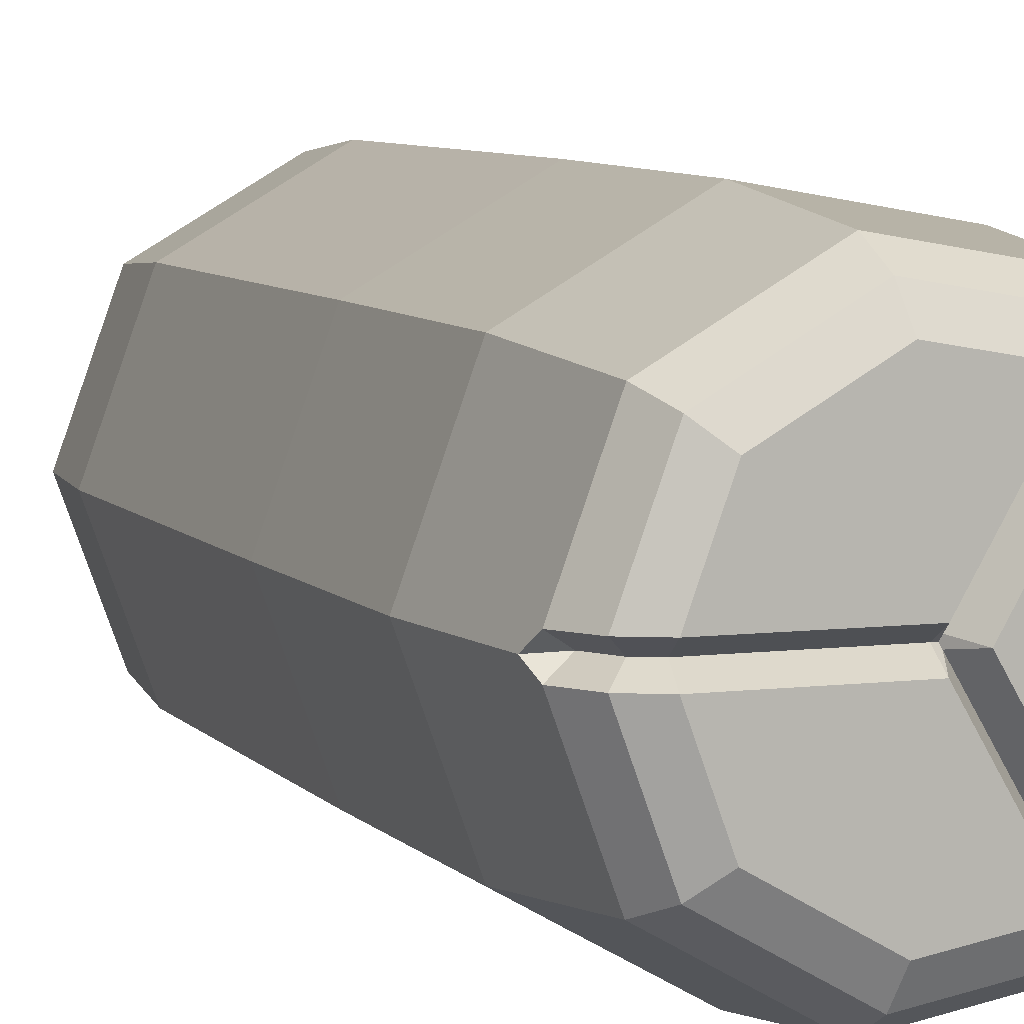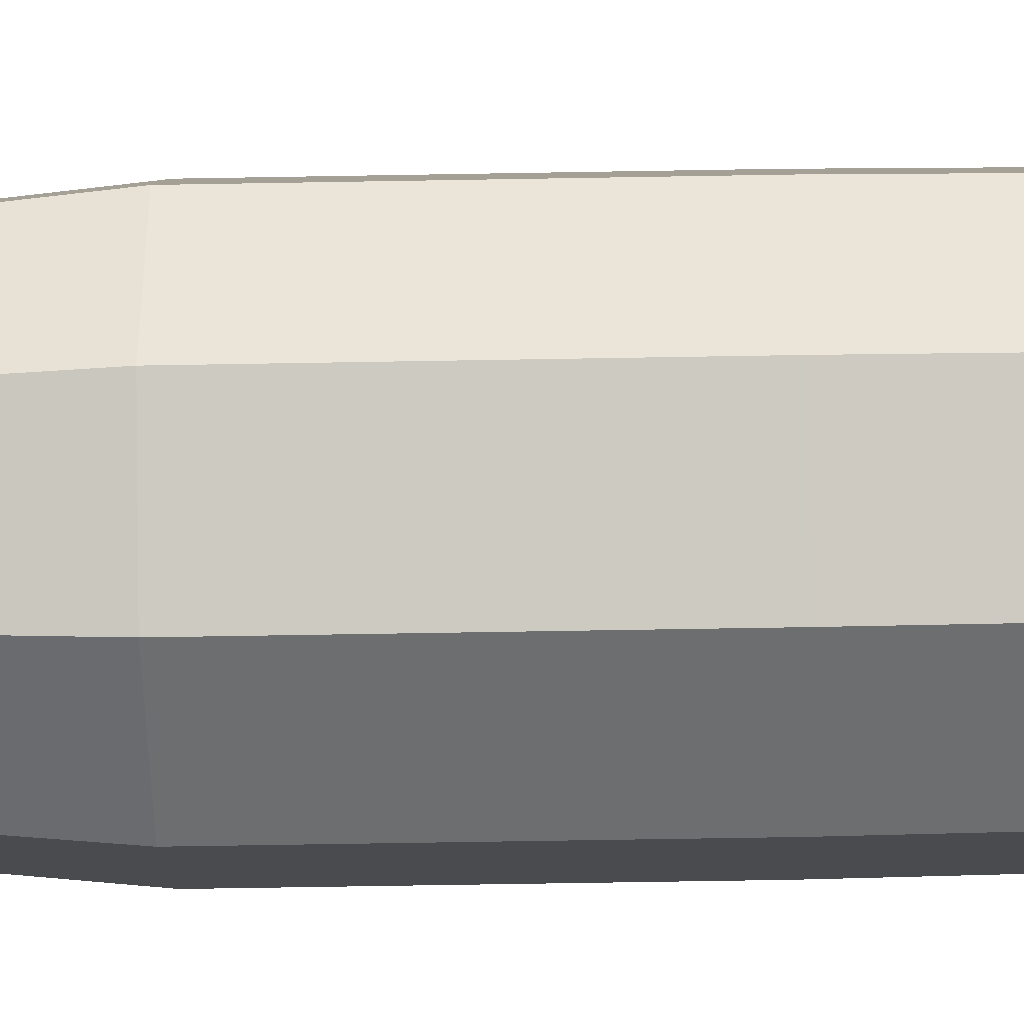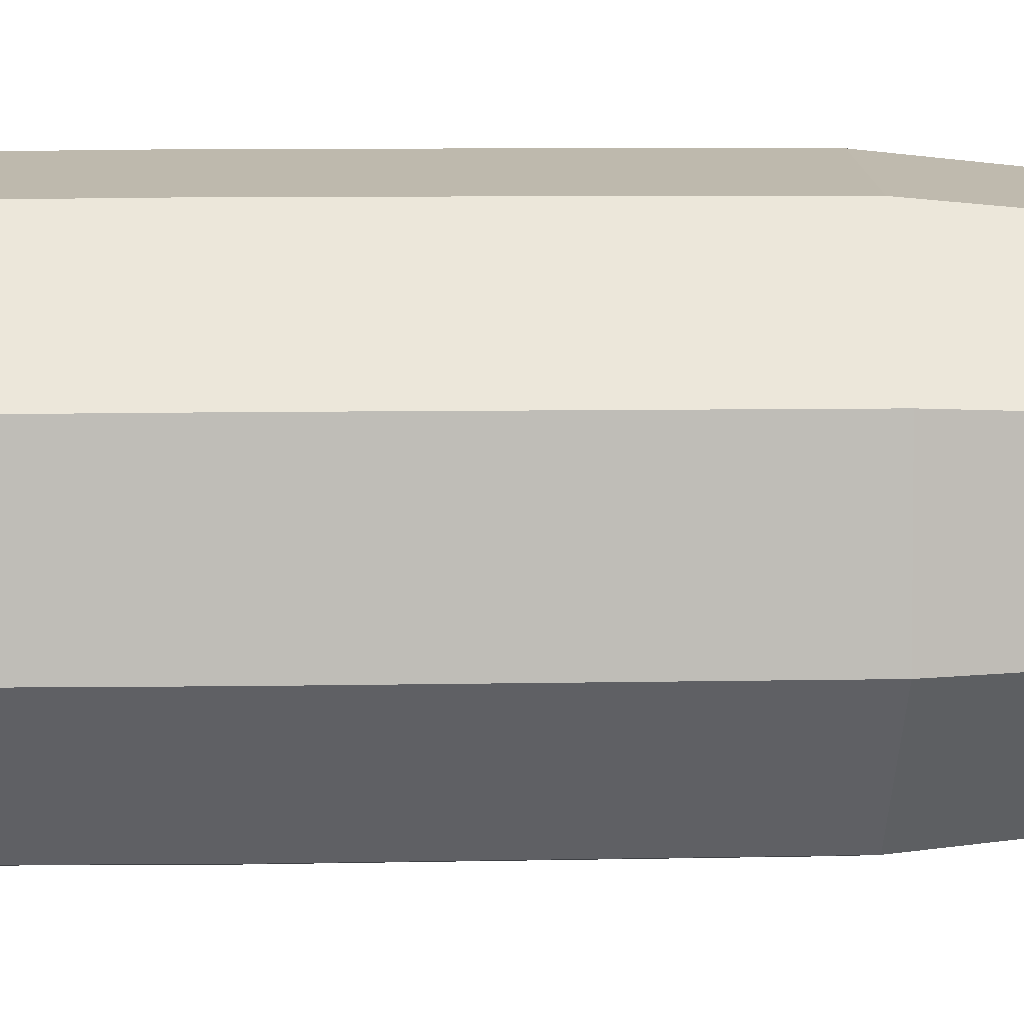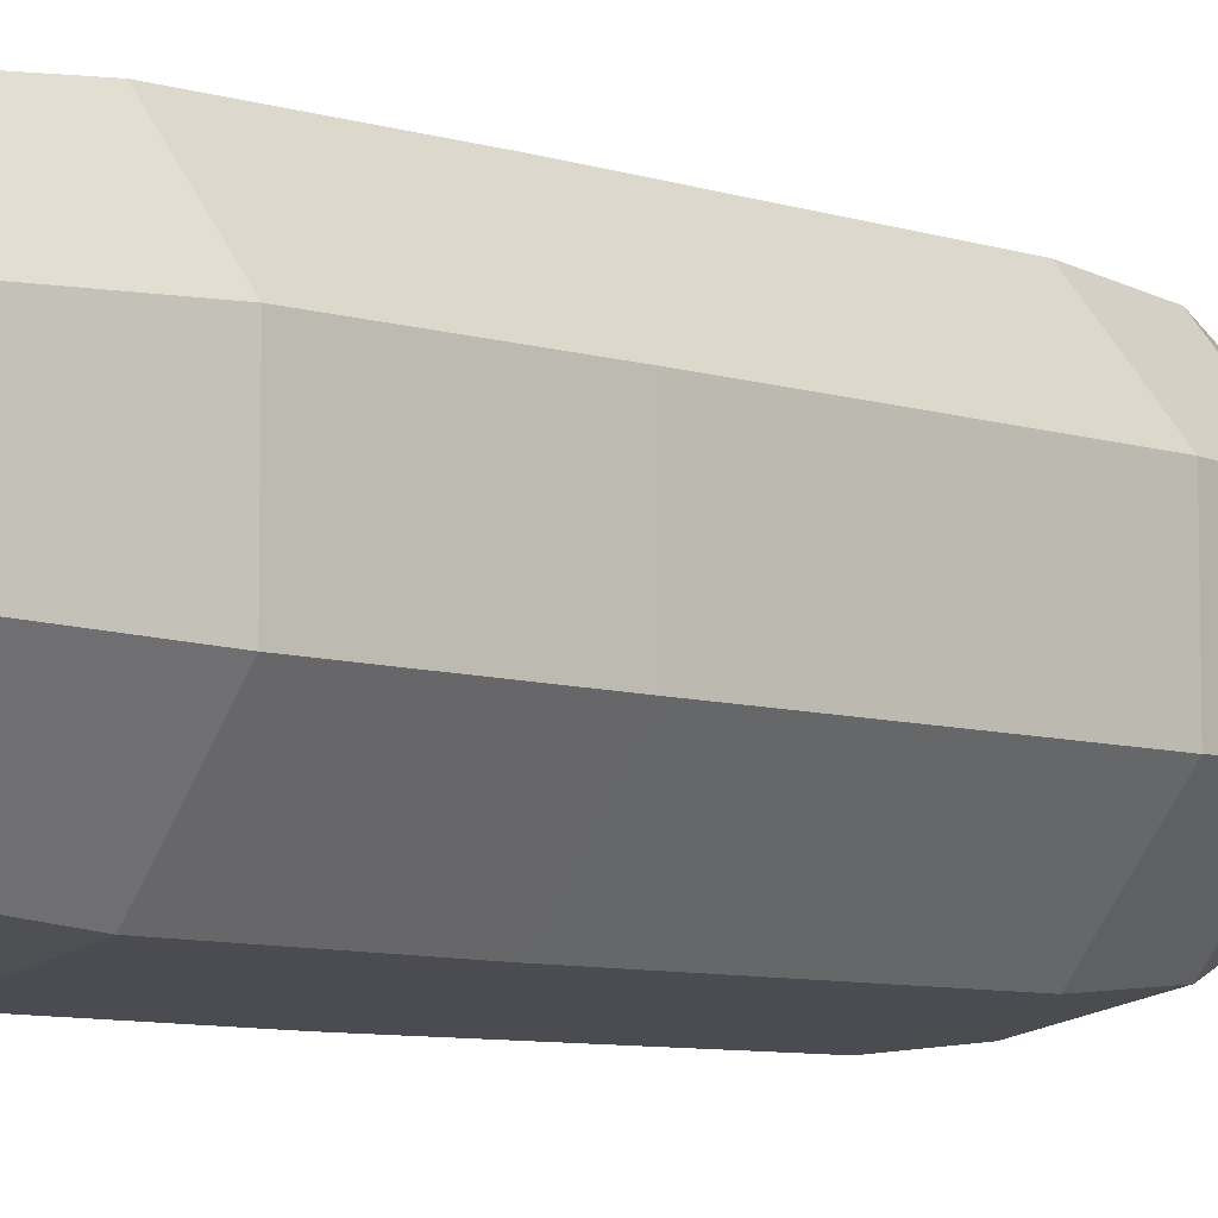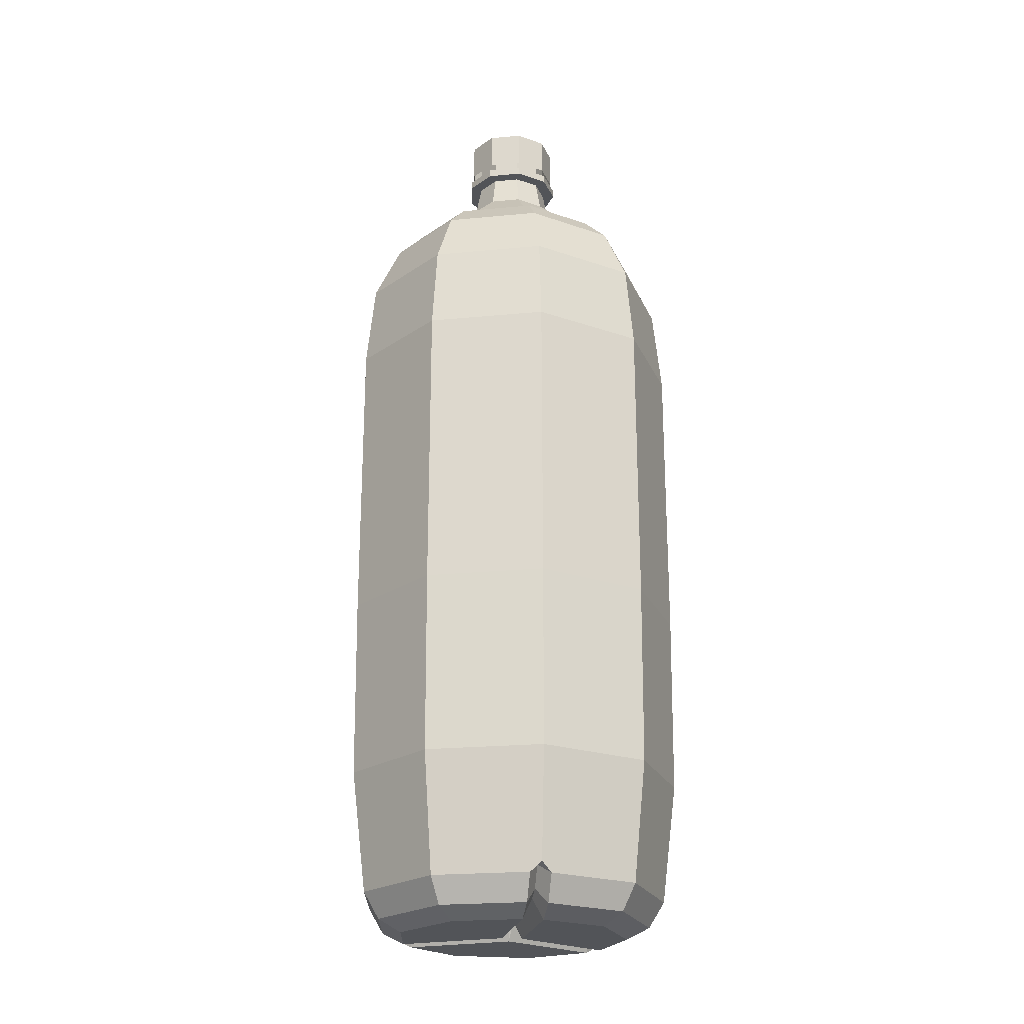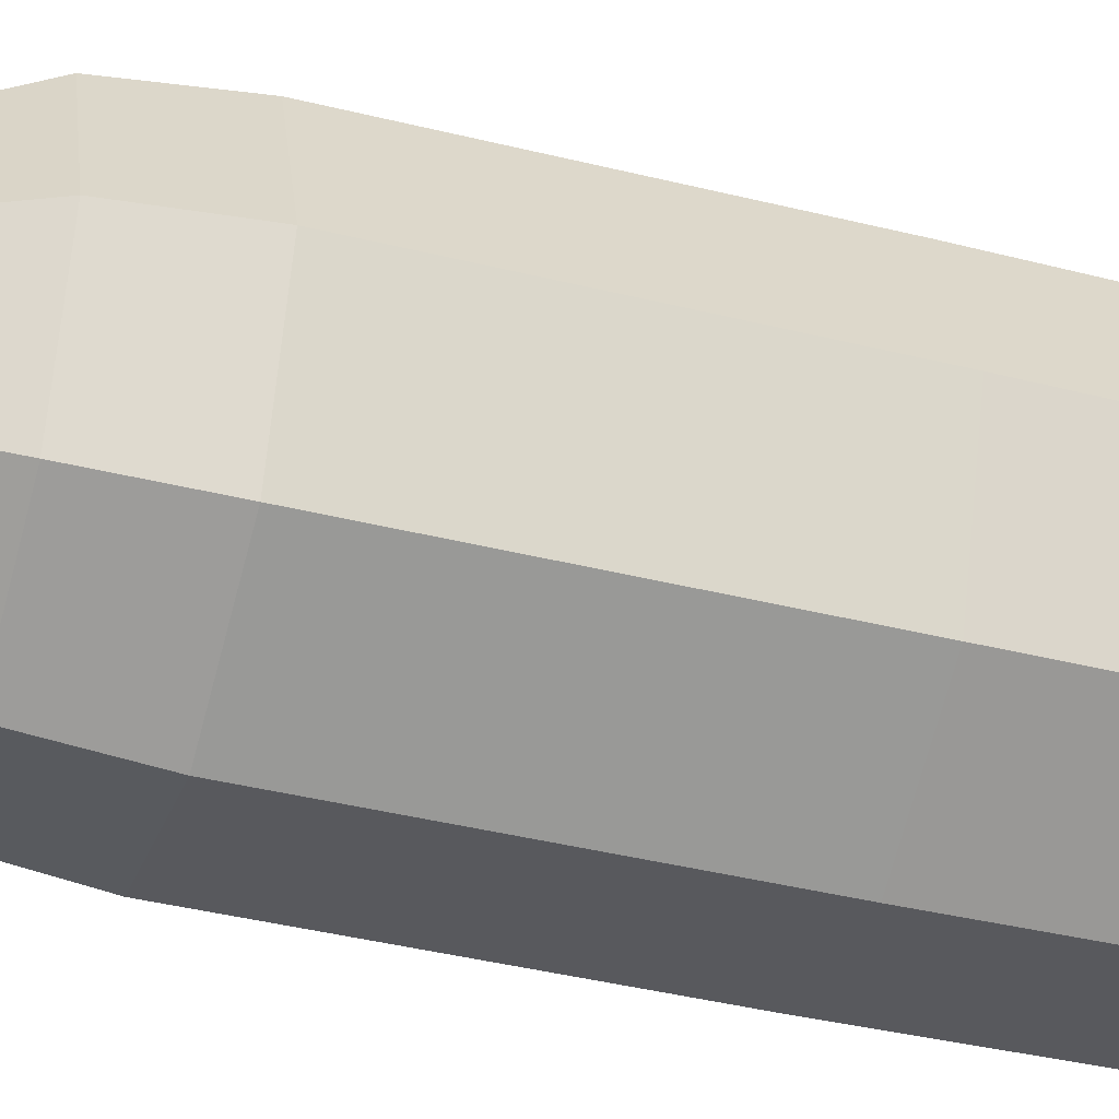
<metadata>
{"format":"obj","ext":"obj","renderer":"f3d","projection":"perspective","resolution":1024,"background":"white","views":[{"elev":6.7,"azim":-20.3,"up":"+Z"},{"elev":-64.2,"azim":-89.0,"up":"+Z"},{"elev":5.2,"azim":85.3,"up":"+Z"},{"elev":-7.6,"azim":47.3,"up":"+Z"},{"elev":-22.8,"azim":-100.7,"up":"+Y"},{"elev":-39.6,"azim":-107.3,"up":"+Z"}]}
</metadata>
<code>
o 2L_Bottle
v -1.2 29.61 0
v -1.2 28.5 0
v -1.2 28 0
v -1.4 27 0
v -2.5 26 0
v -5.5 20 0
v -1.2 28.25 0
v -1.6 28 0
v -1.6 28.25 0
v -5.218 22.73 0
v -4.357 24.59 0
v -3.506 25.42 -0
v -5.44 5 0
v -1.5 29.75 0
v -1.5 28.55 0
v 0 29.75 0
v -5.5 10.73 0
v -0.9193 29.61 0.7713
v -0.9193 28.5 0.7713
v -0.9193 28 0.7713
v -1.072 27 0.8999
v -1.915 26 1.607
v -4.213 20 3.535
v -2.862 0 2.401
v -0.9193 28.25 0.7713
v -1.226 28 1.028
v -1.226 28.25 1.028
v -3.997 22.73 3.354
v -3.338 24.59 2.801
v -2.686 25.42 2.254
v -4.167 5 3.497
v -3.806 1.194 3.194
v -3.425 0.3753 2.874
v -1.149 29.75 0.9642
v -1.149 28.55 0.9642
v -4.213 10.73 3.535
v -0.2084 29.61 1.182
v -0.2084 28.5 1.182
v -0.2084 28 1.182
v -0.2431 27 1.379
v -0.4341 26 2.462
v -0.9551 20 5.416
v -0.6488 0 3.679
v -0.2084 28.25 1.182
v -0.2778 28 1.576
v -0.2778 28.25 1.576
v -0.9061 22.73 5.139
v -0.7566 24.59 4.291
v -0.6088 25.42 3.453
v -0.9446 5 5.357
v -0.8628 1.194 4.893
v -0.7763 0.3753 4.403
v -0.2605 29.75 1.477
v -0.2605 28.55 1.477
v -0.9551 10.73 5.416
v 0.6 29.61 1.039
v 0.6 28.5 1.039
v 0.6 28 1.039
v 0.7 27 1.212
v 1.25 26 2.165
v 2.75 20 4.763
v 0.6 28.25 1.039
v 0.8 28 1.386
v 0.8 28.25 1.386
v 2.609 22.73 4.519
v 2.179 24.59 3.773
v 1.753 25.42 3.036
v 2.72 5 4.711
v 0.75 29.75 1.299
v 0.75 28.55 1.299
v 2.75 10.73 4.763
v 1.128 29.61 0.4104
v 1.128 28.5 0.4104
v 1.128 28 0.4104
v 1.316 27 0.4788
v 2.349 26 0.855
v 5.168 20 1.881
v 3.511 0 1.278
v 1.128 28.25 0.4104
v 1.504 28 0.5472
v 1.504 28.25 0.5472
v 4.903 22.73 1.785
v 4.094 24.59 1.49
v 3.294 25.42 1.199
v 5.112 5 1.861
v 4.669 1.194 1.699
v 4.201 0.3753 1.529
v 1.41 29.75 0.513
v 1.41 28.55 0.513
v 5.168 10.73 1.881
v 1.128 29.61 -0.4104
v 1.128 28.5 -0.4104
v 1.128 28 -0.4104
v 1.316 27 -0.4788
v 2.349 26 -0.8551
v 5.168 20 -1.881
v 3.511 0 -1.278
v 1.128 28.25 -0.4104
v 1.504 28 -0.5472
v 1.504 28.25 -0.5472
v 4.903 22.73 -1.785
v 4.094 24.59 -1.49
v 3.294 25.42 -1.199
v 5.112 5 -1.861
v 4.669 1.194 -1.699
v 4.201 0.3753 -1.529
v 1.41 29.75 -0.513
v 1.41 28.55 -0.513
v 5.168 10.73 -1.881
v 0.6 29.61 -1.039
v 0.6 28.5 -1.039
v 0.6 28 -1.039
v 0.7 27 -1.212
v 1.25 26 -2.165
v 2.75 20 -4.763
v 0.6 28.25 -1.039
v 0.8 28 -1.386
v 0.8 28.25 -1.386
v 2.609 22.73 -4.519
v 2.179 24.59 -3.773
v 1.753 25.42 -3.036
v 2.72 5 -4.711
v 0.75 29.75 -1.299
v 0.75 28.55 -1.299
v 2.75 10.73 -4.763
v -0.2084 29.61 -1.182
v -0.2084 28.5 -1.182
v -0.2084 28 -1.182
v -0.2431 27 -1.379
v -0.4341 26 -2.462
v -0.9551 20 -5.416
v -0.6488 0 -3.679
v -0.2084 28.25 -1.182
v -0.2778 28 -1.576
v -0.2778 28.25 -1.576
v -0.9061 22.73 -5.139
v -0.7566 24.59 -4.291
v -0.6088 25.42 -3.453
v -0.9446 5 -5.357
v -0.8628 1.194 -4.893
v -0.7763 0.3753 -4.403
v -0.2605 29.75 -1.477
v -0.2605 28.55 -1.477
v -0.9551 10.73 -5.416
v -0.9193 29.61 -0.7713
v -0.9193 28.5 -0.7713
v -0.9193 28 -0.7713
v -1.072 27 -0.8999
v -1.915 26 -1.607
v -4.213 20 -3.535
v -2.862 0 -2.401
v -0.9193 28.25 -0.7713
v -1.226 28 -1.028
v -1.226 28.25 -1.028
v -3.997 22.73 -3.354
v -3.338 24.59 -2.801
v -2.686 25.42 -2.254
v -4.167 5 -3.497
v -3.806 1.194 -3.194
v -3.425 0.3753 -2.874
v -1.149 29.75 -0.9642
v -1.149 28.55 -0.9642
v -4.213 10.73 -3.535
v -0.1899 0 -0.3289
v 0.3798 0 -0
v -0.1899 0 0.3289
v 0.05562 0.6799 -0.09634
v 0 0.6799 -0
v 0.05562 0.6799 0.09634
v -0.1112 0.6799 0
v -3.616 0 -0.3289
v -3.616 0 0.3289
v -3.488 0.6571 -0
v -4.849 1.194 -0.3289
v -4.849 1.194 0.3289
v -5.04 1.494 0
v -4.309 1.532 0
v -4.351 0.3753 0.3289
v -4.351 0.3753 -0.3289
v -3.93 0.8705 -0
v 1.523 0 3.296
v 2.093 0 2.967
v 1.744 0.6571 3.021
v 2.14 1.194 4.364
v 2.709 1.194 4.035
v 2.52 1.494 4.365
v 2.154 1.532 3.732
v 2.46 0.3753 3.604
v 1.891 0.3753 3.932
v 1.965 0.8705 3.404
v 2.093 0 -2.967
v 1.523 0 -3.296
v 1.744 0.6571 -3.021
v 2.709 1.194 -4.035
v 2.14 1.194 -4.364
v 2.52 1.494 -4.365
v 2.154 1.532 -3.732
v 1.891 0.3753 -3.932
v 2.46 0.3753 -3.604
v 1.965 0.8705 -3.404
f 5 12 30 22
f 22 30 49 41
f 41 49 67 60
f 60 67 84 76
f 76 84 103 95
f 95 103 121 114
f 114 121 138 130
f 130 138 157 149
f 149 157 12 5
f 4 5 22 21
f 21 22 41 40
f 40 41 60 59
f 59 60 76 75
f 75 76 95 94
f 94 95 114 113
f 113 114 130 129
f 129 130 149 148
f 148 149 5 4
f 3 4 21 20
f 20 21 40 39
f 39 40 59 58
f 58 59 75 74
f 74 75 94 93
f 93 94 113 112
f 112 113 129 128
f 128 129 148 147
f 147 148 4 3
f 2 7 25 19
f 19 25 44 38
f 38 44 62 57
f 57 62 79 73
f 73 79 98 92
f 92 98 116 111
f 111 116 133 127
f 127 133 152 146
f 146 152 7 2
f 1 2 19 18
f 18 19 38 37
f 37 38 57 56
f 56 57 73 72
f 72 73 92 91
f 91 92 111 110
f 110 111 127 126
f 126 127 146 145
f 145 146 2 1
f 9 8 26 27
f 27 26 45 46
f 46 45 63 64
f 64 63 80 81
f 81 80 99 100
f 100 99 117 118
f 118 117 134 135
f 135 134 153 154
f 154 153 8 9
f 7 9 27 25
f 25 27 46 44
f 44 46 64 62
f 62 64 81 79
f 79 81 100 98
f 98 100 118 116
f 116 118 135 133
f 133 135 154 152
f 152 154 9 7
f 8 3 20 26
f 26 20 39 45
f 45 39 58 63
f 63 58 74 80
f 80 74 93 99
f 99 93 112 117
f 117 112 128 134
f 134 128 147 153
f 153 147 3 8
f 12 11 29 30
f 30 29 48 49
f 49 48 66 67
f 67 66 83 84
f 84 83 102 103
f 103 102 120 121
f 121 120 137 138
f 138 137 156 157
f 157 156 11 12
f 16 14 34
f 16 34 53
f 16 53 69
f 16 69 88
f 16 88 107
f 16 107 123
f 16 123 142
f 16 142 161
f 16 161 14
f 14 15 35 34
f 34 35 54 53
f 53 54 70 69
f 69 70 89 88
f 88 89 108 107
f 107 108 124 123
f 123 124 143 142
f 142 143 162 161
f 161 162 15 14
f 6 17 36 23
f 23 36 55 42
f 42 55 71 61
f 61 71 90 77
f 77 90 109 96
f 96 109 125 115
f 115 125 144 131
f 131 144 163 150
f 150 163 17 6
f 10 6 23 28
f 28 23 42 47
f 47 42 61 65
f 65 61 77 82
f 82 77 96 101
f 101 96 115 119
f 119 115 131 136
f 136 131 150 155
f 155 150 6 10
f 11 10 28 29
f 29 28 47 48
f 48 47 65 66
f 66 65 82 83
f 83 82 101 102
f 102 101 119 120
f 120 119 136 137
f 137 136 155 156
f 156 155 10 11
f 158 159 174 176 13
f 33 24 43 52
f 188 182 78 87
f 51 52 189 184
f 87 78 97 106
f 198 192 132 141
f 105 106 199 194
f 141 132 151 160
f 178 172 24 33
f 159 160 179 174
f 31 32 51 50
f 185 188 87 86
f 50 51 184 186 68
f 85 86 105 104
f 195 198 141 140
f 104 105 194 196 122
f 139 140 159 158
f 175 178 33 32
f 13 176 175 32 31
f 32 33 52 51
f 68 186 185 86 85
f 106 97 191 199
f 86 87 106 105
f 122 196 195 140 139
f 140 141 160 159
f 52 43 181 189
f 24 166 43
f 43 166 181
f 182 165 78
f 78 165 97
f 97 165 191
f 192 164 132
f 132 164 151
f 160 151 171 179
f 172 166 24
f 17 13 31 36
f 36 31 50 55
f 55 50 68 71
f 71 68 85 90
f 90 85 104 109
f 109 104 122 125
f 125 122 139 144
f 144 139 158 163
f 163 158 13 17
f 164 167 168 170
f 165 169 168 167
f 166 170 168 169
f 174 177 176
f 177 175 176
f 184 187 186
f 187 185 186
f 194 197 196
f 197 195 196
f 179 171 173 180
f 180 173 172 178
f 174 179 180 177
f 177 180 178 175
f 171 164 170 173
f 173 170 166 172
f 189 181 183 190
f 190 183 182 188
f 199 191 193 200
f 200 193 192 198
f 184 189 190 187
f 187 190 188 185
f 194 199 200 197
f 197 200 198 195
f 181 166 169 183
f 183 169 165 182
f 191 165 167 193
f 193 167 164 192
f 151 164 171

</code>
